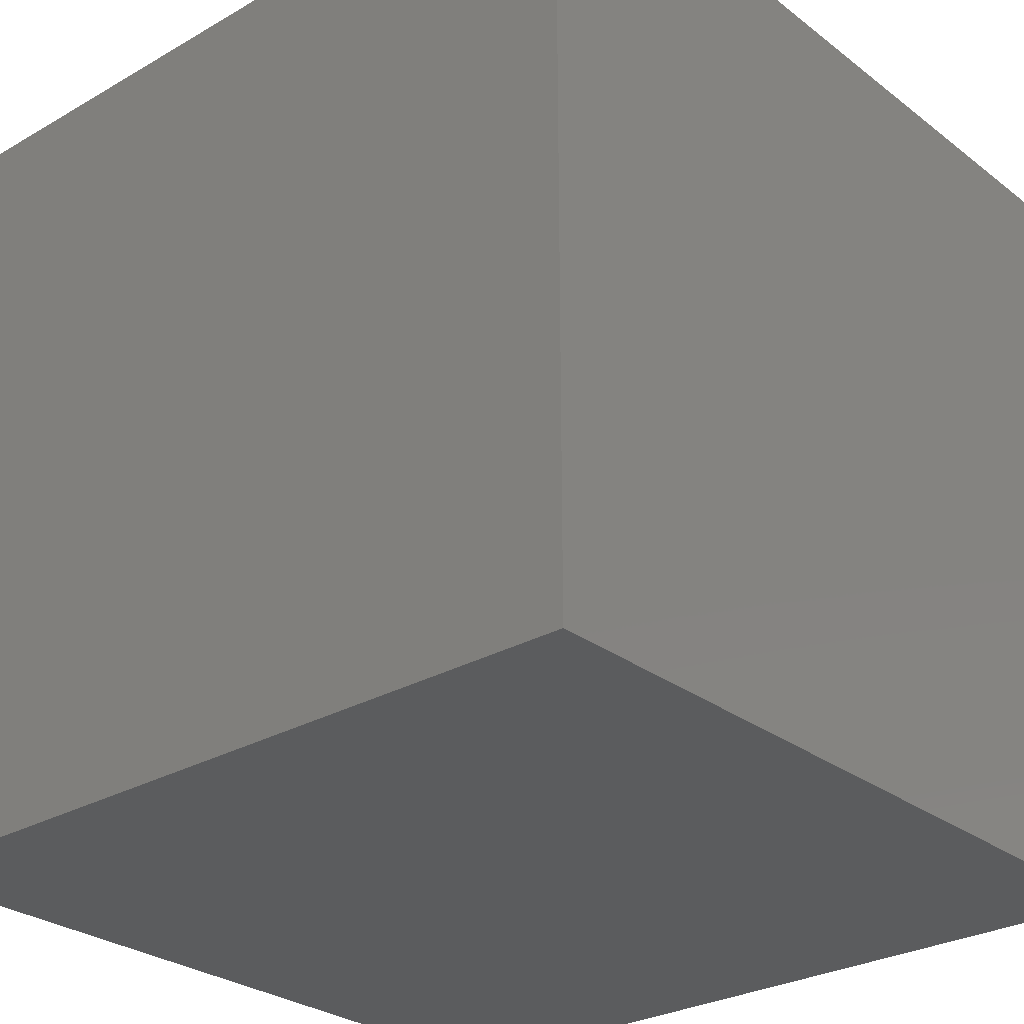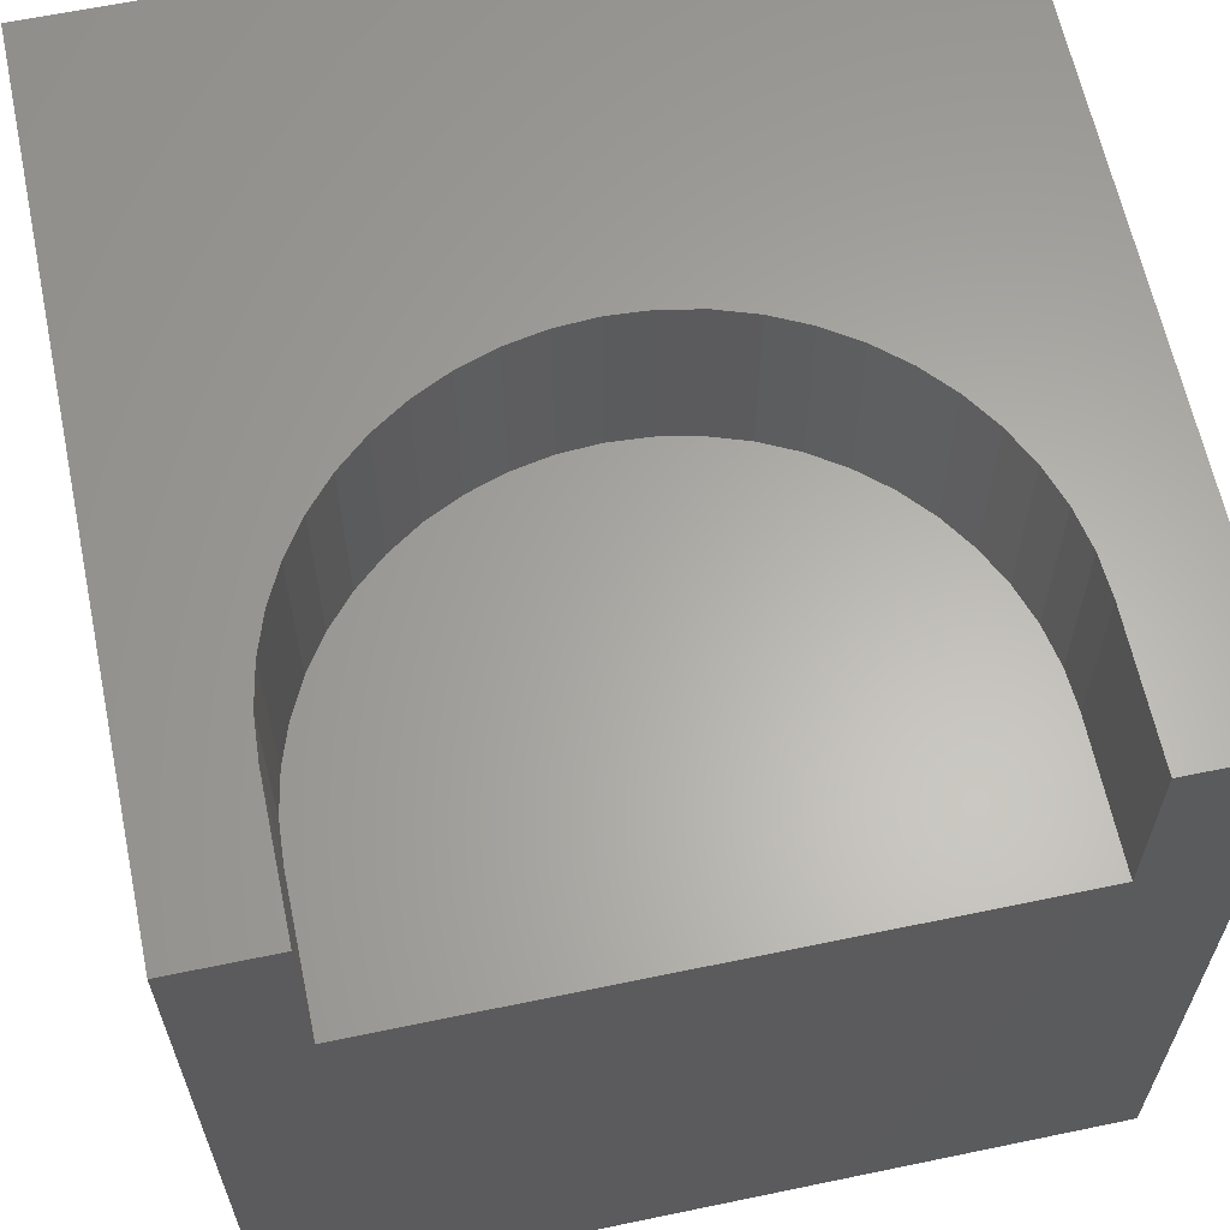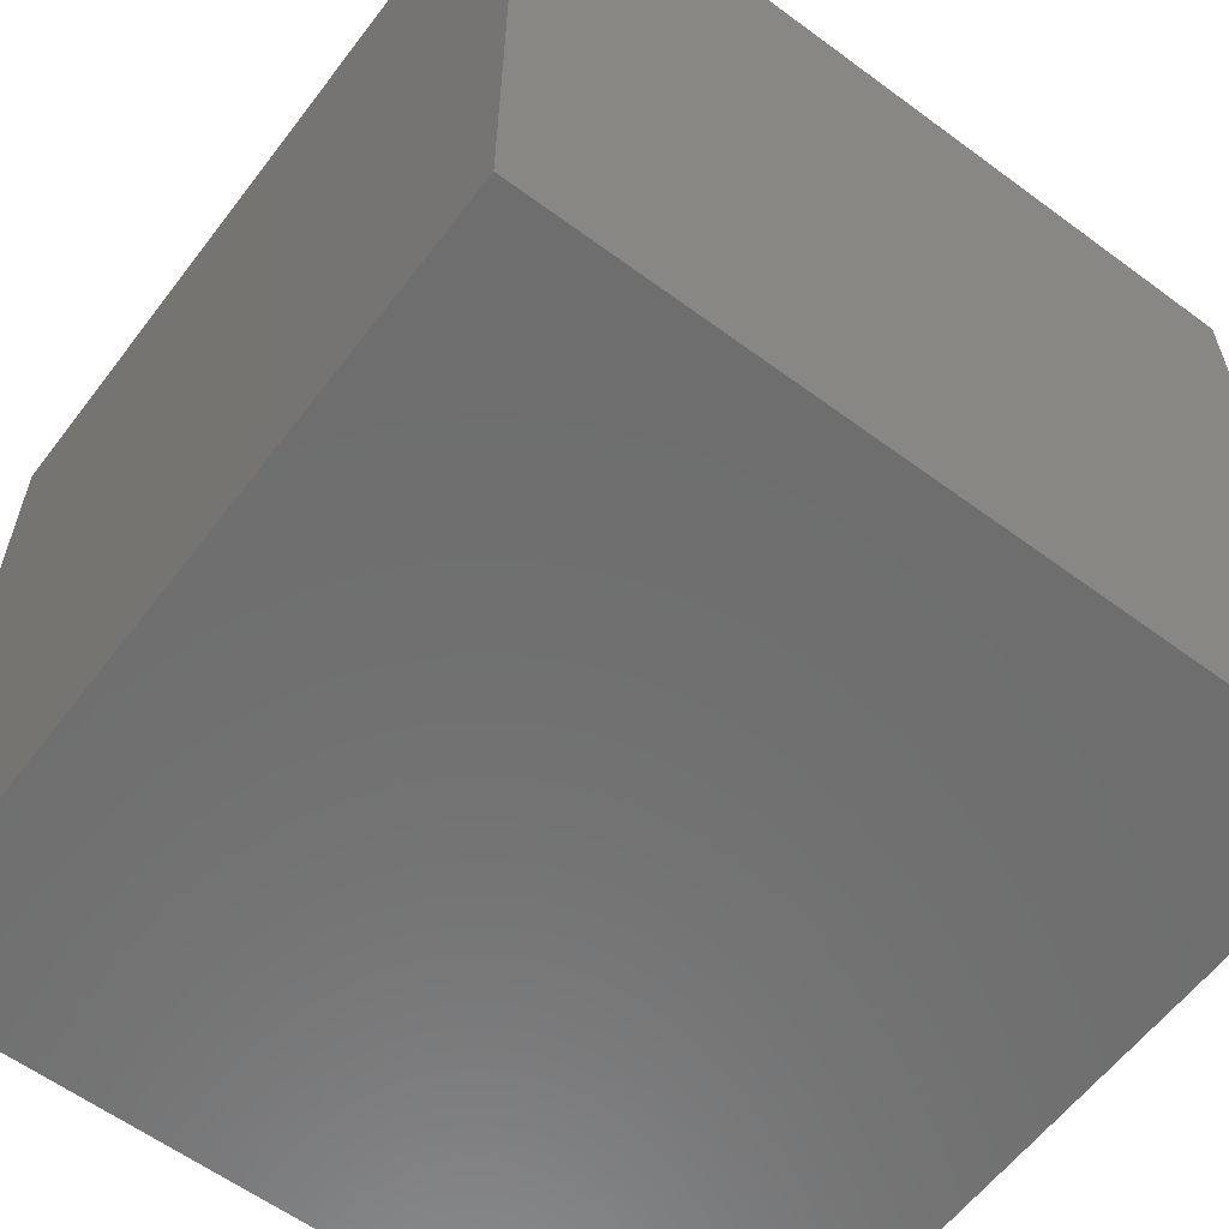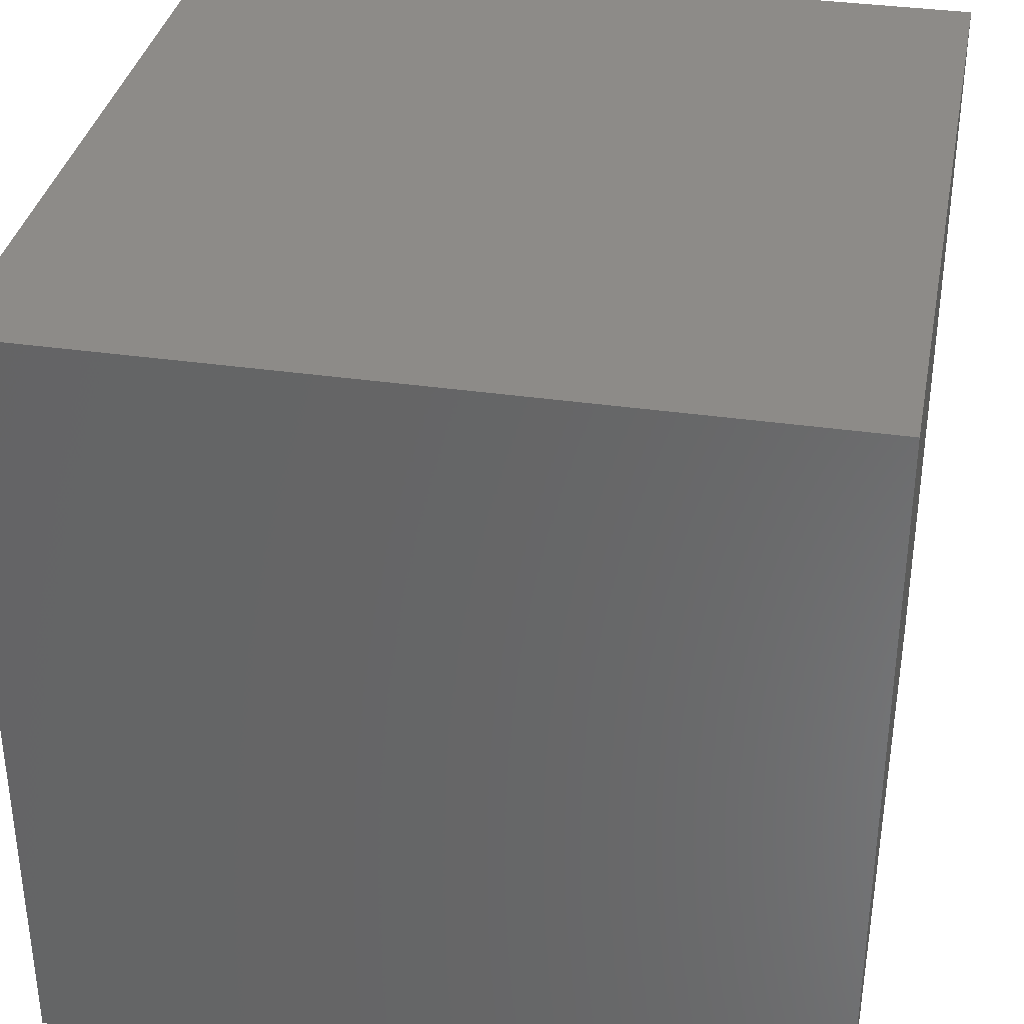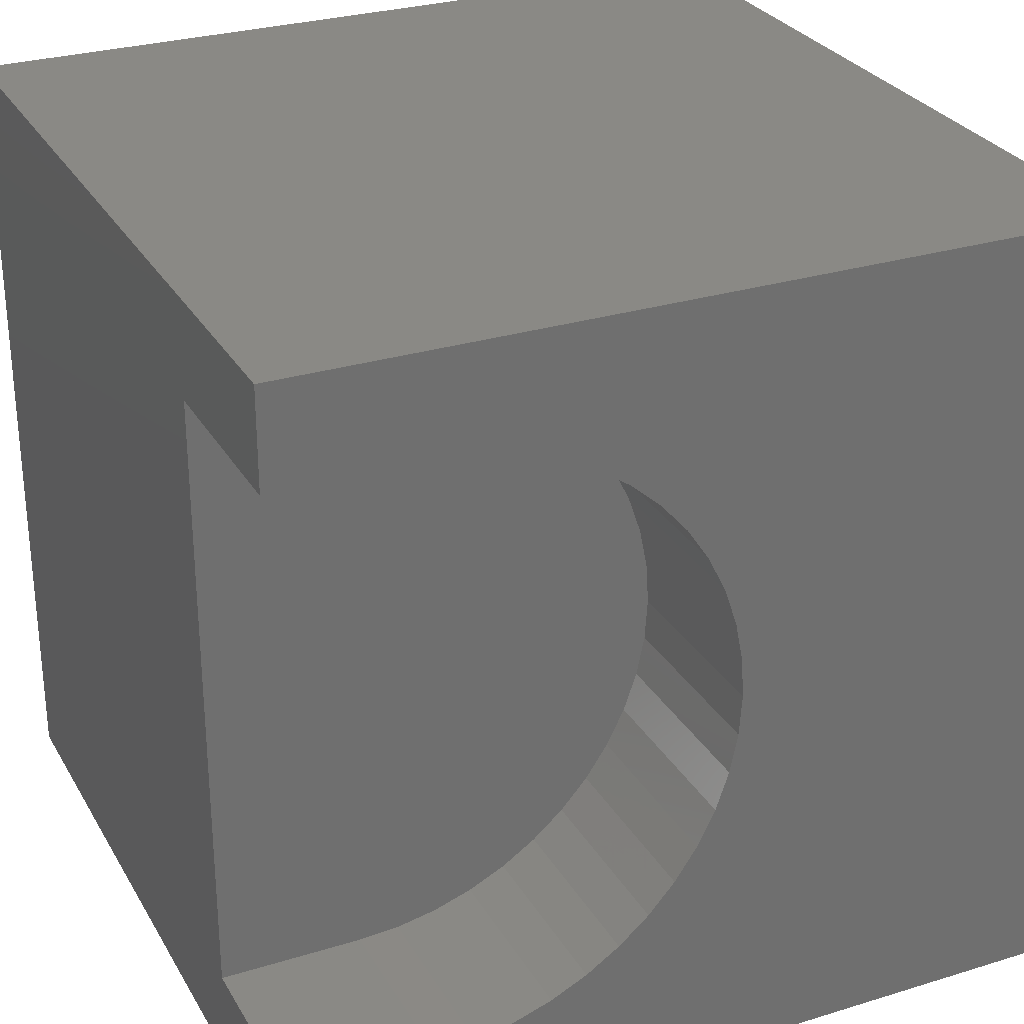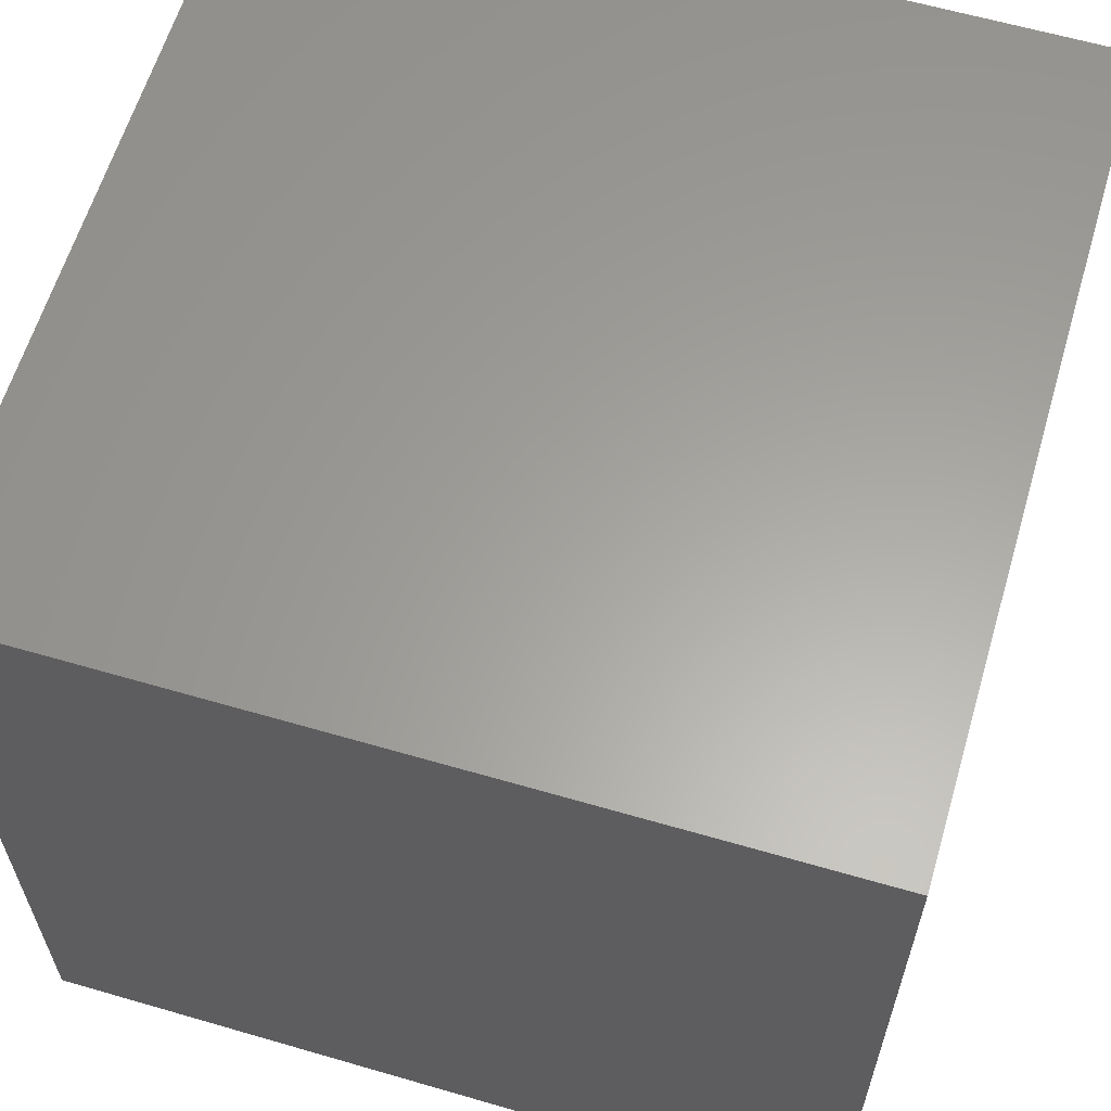
<metadata>
{"format":"stl","ext":"stl","renderer":"f3d","projection":"perspective","resolution":1024,"background":"white","views":[{"elev":-28.1,"azim":131.1,"up":"+Y"},{"elev":63.0,"azim":-101.9,"up":"+Z"},{"elev":-60.0,"azim":52.9,"up":"+Z"},{"elev":35.1,"azim":100.9,"up":"+Y"},{"elev":28.6,"azim":-24.7,"up":"+Y"},{"elev":61.6,"azim":-163.5,"up":"+Y"}]}
</metadata>
<code>
# stl→obj: 62 verts, 120 faces
v 0 0 10
v 0 1.207 10
v 0 1.207 7.685
v 0 8.793 10
v 0 10 10
v 0 8.793 7.685
v 0 10 0
v 0 0 0
v 3.2 8.505 10
v 3.645 8.285 10
v 10 10 10
v 4.057 8.009 10
v 4.43 7.682 10
v 4.057 1.991 10
v 3.645 1.715 10
v 10 0 10
v 3.2 1.495 10
v 1.748 8.793 10
v 2.243 8.761 10
v 2.73 8.664 10
v 4.758 7.309 10
v 5.033 6.897 10
v 5.253 6.452 10
v 2.73 1.336 10
v 2.243 1.239 10
v 1.748 1.207 10
v 5.412 5.982 10
v 5.509 5.495 10
v 5.542 5 10
v 5.509 4.505 10
v 5.412 4.018 10
v 5.253 3.548 10
v 5.033 3.103 10
v 4.758 2.691 10
v 4.43 2.318 10
v 10 10 0
v 10 0 0
v 3.2 8.505 7.685
v 2.73 8.664 7.685
v 1.748 1.207 7.685
v 4.43 2.318 7.685
v 4.758 2.691 7.685
v 5.412 5.982 7.685
v 1.748 8.793 7.685
v 2.243 8.761 7.685
v 2.243 1.239 7.685
v 2.73 1.336 7.685
v 3.2 1.495 7.685
v 3.645 1.715 7.685
v 4.057 1.991 7.685
v 5.033 6.897 7.685
v 4.758 7.309 7.685
v 4.43 7.682 7.685
v 5.033 3.103 7.685
v 5.253 3.548 7.685
v 5.412 4.018 7.685
v 5.509 4.505 7.685
v 5.542 5 7.685
v 5.509 5.495 7.685
v 5.253 6.452 7.685
v 4.057 8.009 7.685
v 3.645 8.285 7.685
f 1 2 3
f 4 5 6
f 6 5 7
f 6 7 3
f 3 7 8
f 3 8 1
f 9 10 11
f 11 10 12
f 11 12 13
f 14 15 16
f 16 15 17
f 4 18 5
f 5 18 19
f 5 19 11
f 11 19 20
f 11 20 9
f 13 21 11
f 11 21 22
f 11 22 23
f 17 24 16
f 16 24 25
f 16 25 1
f 1 25 26
f 1 26 2
f 23 27 11
f 11 27 28
f 11 28 16
f 16 28 29
f 16 29 30
f 30 31 16
f 16 31 32
f 16 32 33
f 33 34 16
f 16 34 35
f 16 35 14
f 36 11 37
f 37 11 16
f 7 36 8
f 8 36 37
f 11 36 5
f 5 36 7
f 37 16 8
f 8 16 1
f 38 39 40
f 41 42 43
f 6 3 44
f 44 3 40
f 44 40 45
f 45 40 39
f 46 47 43
f 43 47 48
f 48 49 43
f 43 49 50
f 43 50 41
f 51 52 40
f 40 52 53
f 42 54 43
f 43 54 55
f 43 55 56
f 56 57 43
f 43 57 58
f 43 58 59
f 46 43 40
f 40 43 60
f 40 60 51
f 53 61 40
f 40 61 62
f 40 62 38
f 6 44 4
f 4 44 18
f 40 26 25
f 40 25 46
f 46 25 24
f 46 24 47
f 47 24 17
f 47 17 48
f 48 17 15
f 48 15 49
f 49 15 14
f 49 14 50
f 50 14 35
f 50 35 41
f 41 35 34
f 41 34 42
f 42 34 33
f 42 33 54
f 54 33 32
f 54 32 55
f 55 32 31
f 55 31 56
f 56 31 30
f 56 30 57
f 57 30 29
f 57 29 58
f 58 29 28
f 58 28 59
f 59 28 27
f 59 27 43
f 43 27 23
f 43 23 60
f 60 23 22
f 60 22 51
f 51 22 21
f 51 21 52
f 52 21 13
f 52 13 53
f 53 13 12
f 53 12 61
f 61 12 10
f 61 10 62
f 62 10 9
f 62 9 38
f 38 9 20
f 38 20 39
f 39 20 19
f 39 19 45
f 45 19 18
f 45 18 44
f 40 3 26
f 26 3 2

</code>
